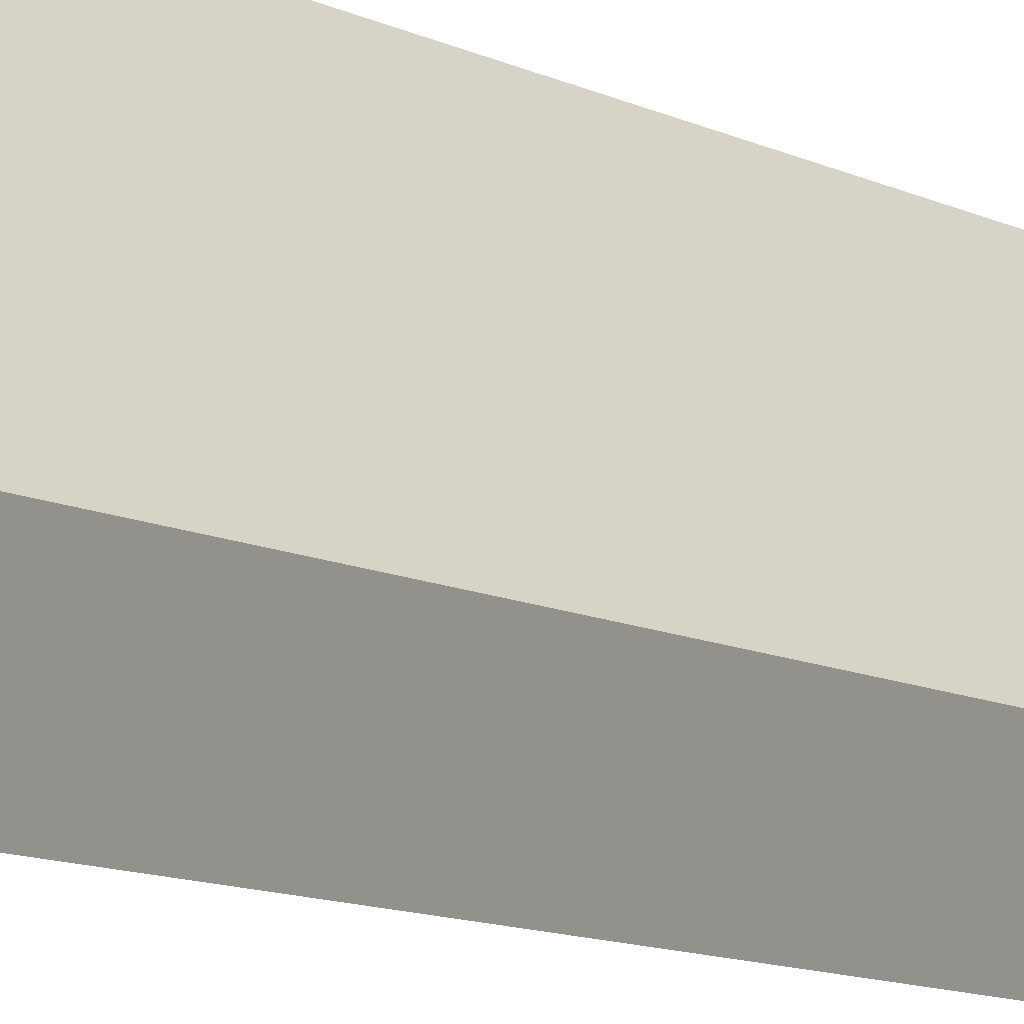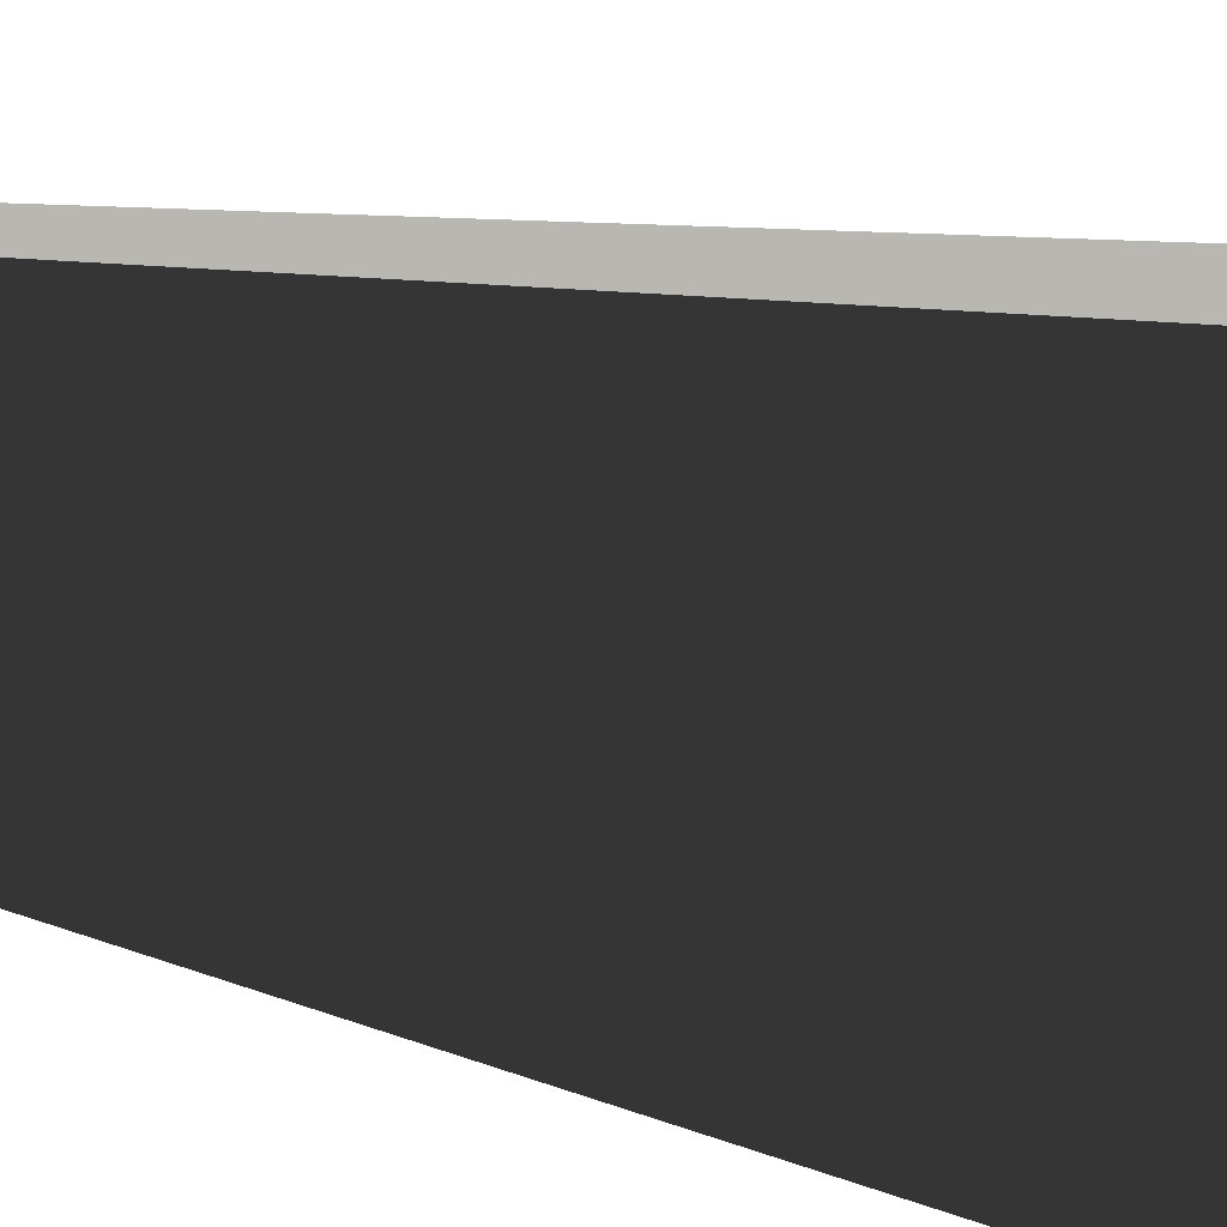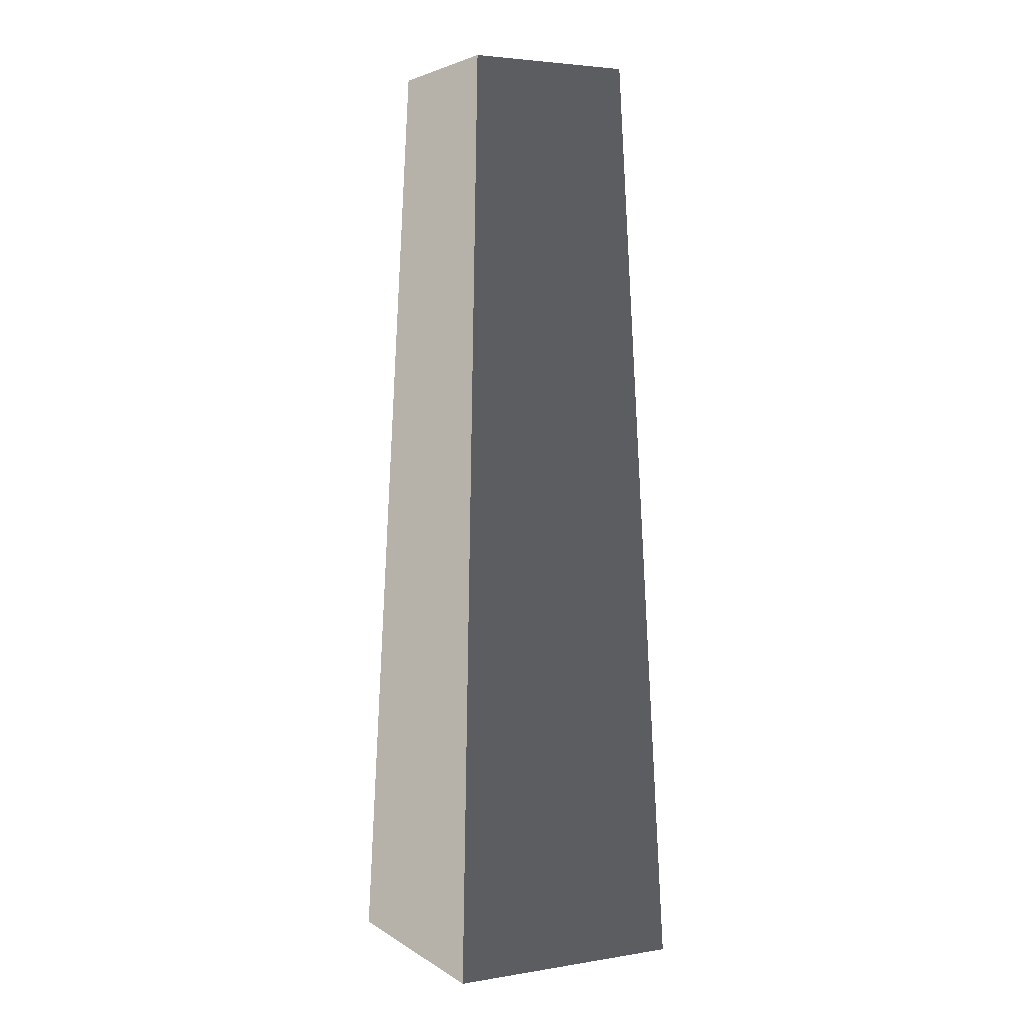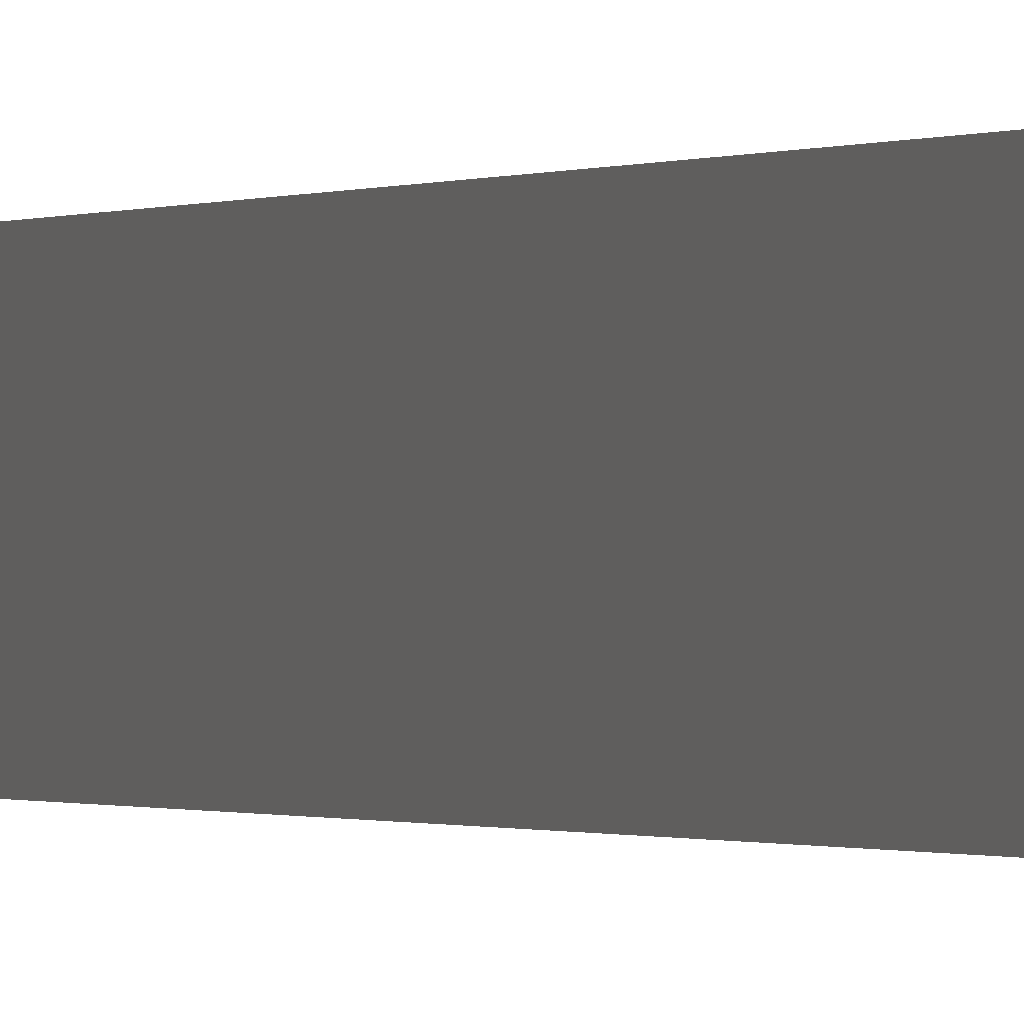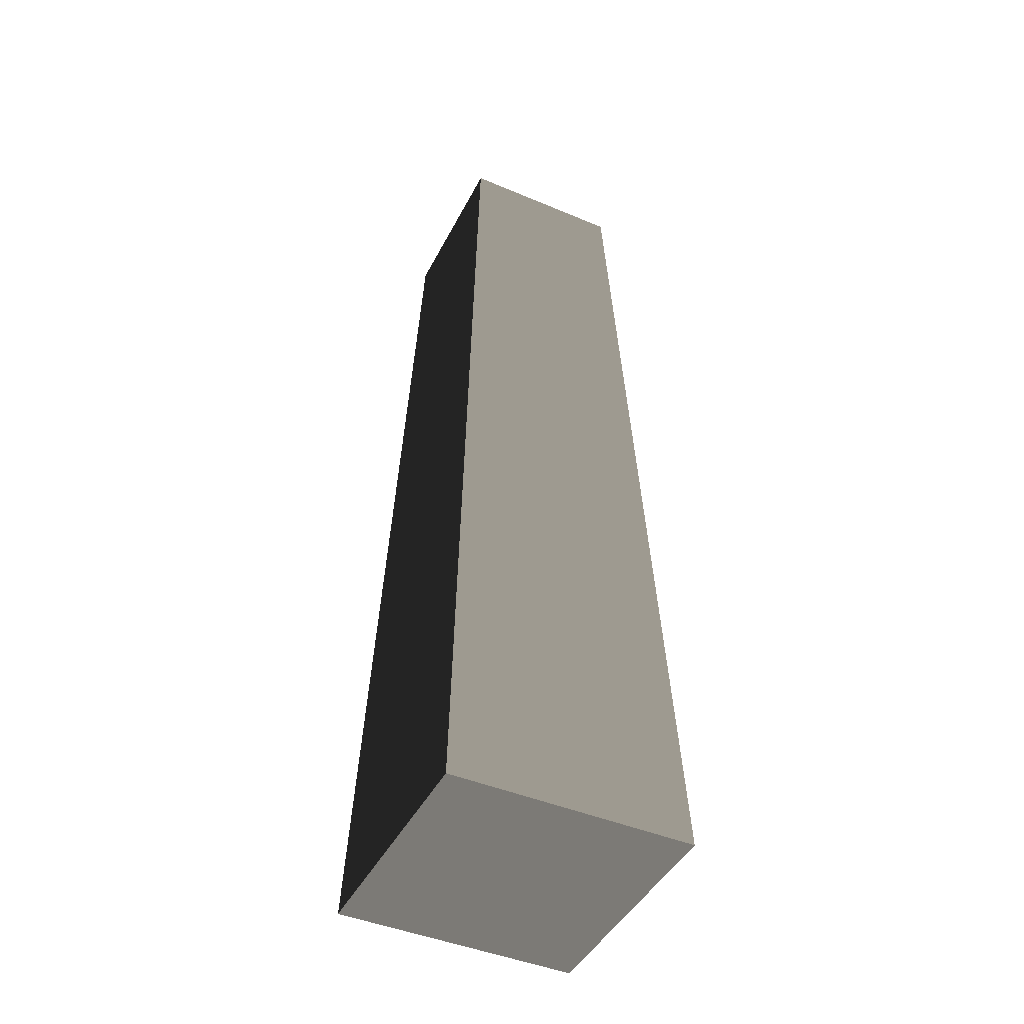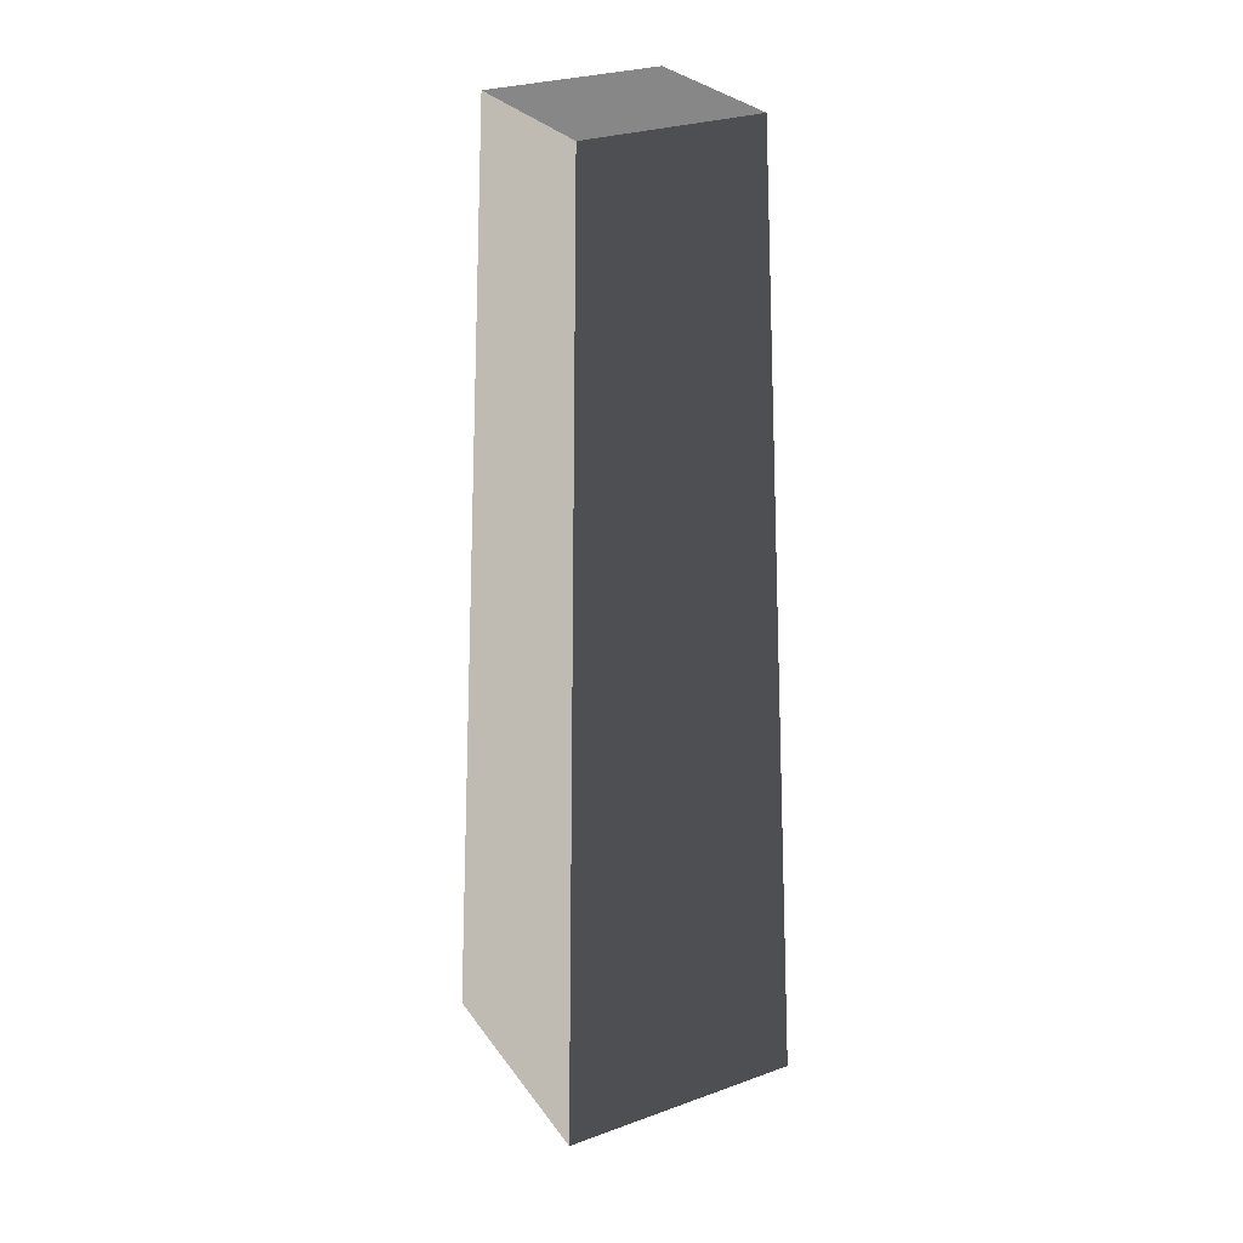
<metadata>
{"format":"obj","ext":"obj","renderer":"f3d","projection":"perspective","resolution":1024,"background":"white","views":[{"elev":-32.3,"azim":-113.3,"up":"+Y"},{"elev":8.2,"azim":138.4,"up":"+Y"},{"elev":3.8,"azim":152.1,"up":"+Z"},{"elev":-1.7,"azim":115.2,"up":"+Y"},{"elev":-44.9,"azim":64.0,"up":"+Z"},{"elev":28.4,"azim":151.7,"up":"+Z"}]}
</metadata>
<code>
v -1.714 -1.714 -10.13
v -1.714 1.714 -10.13
v -1.19 1.19 3.238
v -1.19 -1.19 3.238
v -1.714 1.714 -10.13
v 1.714 1.714 -10.13
v 1.19 1.19 3.238
v -1.19 1.19 3.238
v 1.714 1.714 -10.13
v 1.714 -1.714 -10.13
v 1.19 -1.19 3.238
v 1.19 1.19 3.238
v 1.714 -1.714 -10.13
v -1.714 -1.714 -10.13
v -1.19 -1.19 3.238
v 1.19 -1.19 3.238
v -1.714 1.714 -10.13
v -1.714 -1.714 -10.13
v 1.714 -1.714 -10.13
v 1.714 1.714 -10.13
v -1.19 -1.19 3.238
v -1.19 1.19 3.238
v 1.19 1.19 3.238
v 1.19 -1.19 3.238
g Rock_(8)_763_51
f 1 3 2
f 1 4 3
f 5 7 6
f 5 8 7
f 9 11 10
f 9 12 11
f 13 15 14
f 13 16 15
f 17 19 18
f 17 20 19
f 21 23 22
f 21 24 23

</code>
